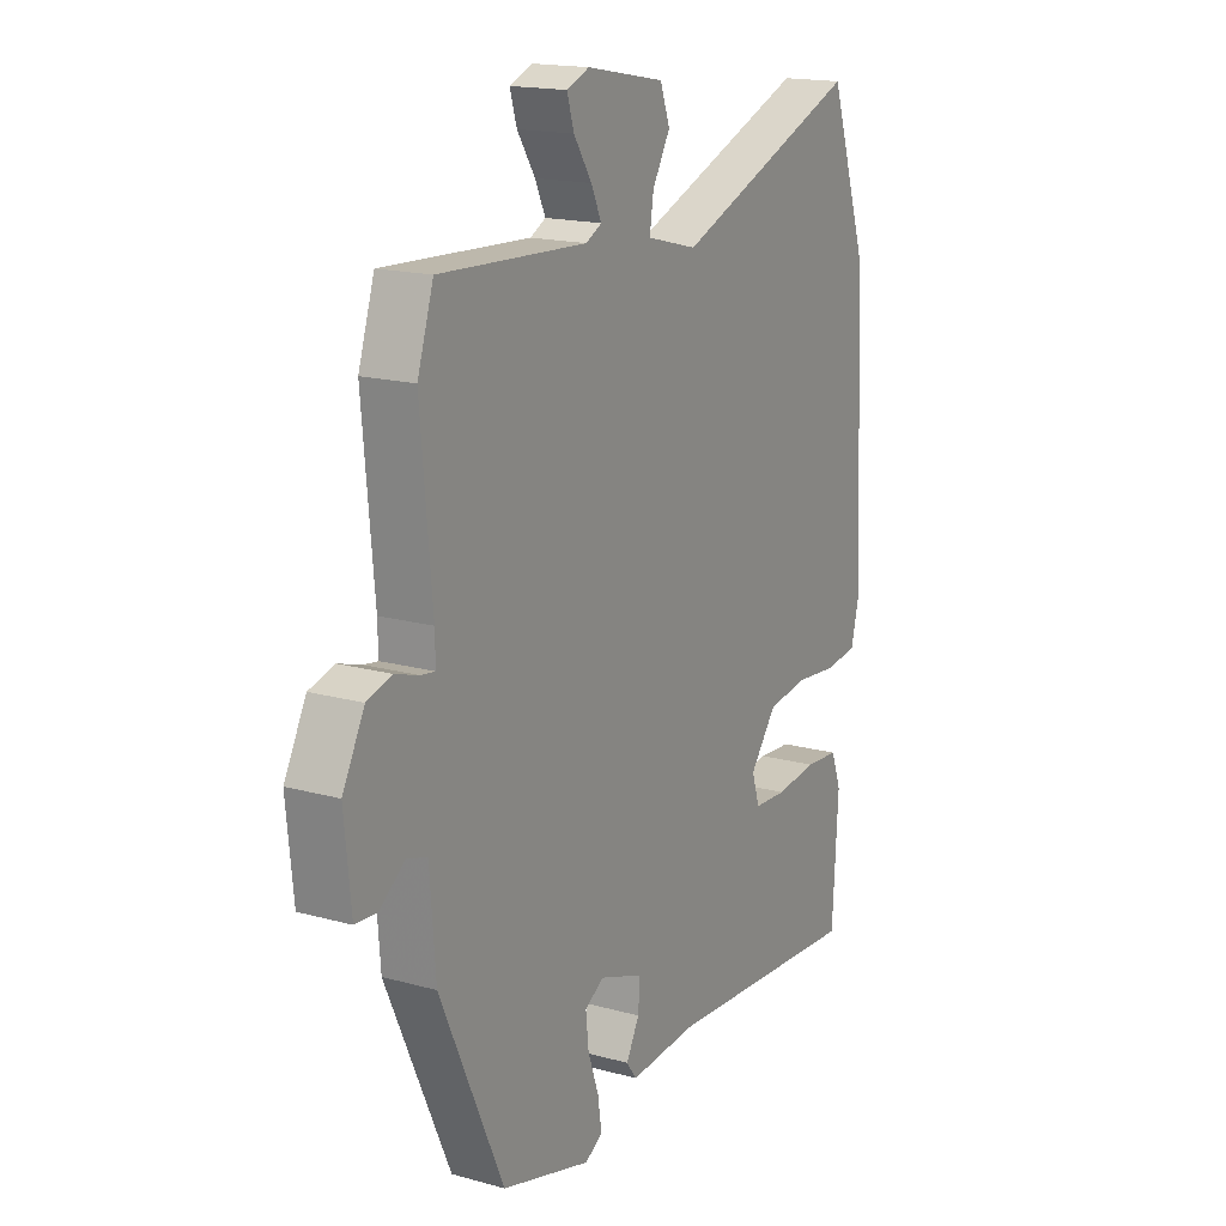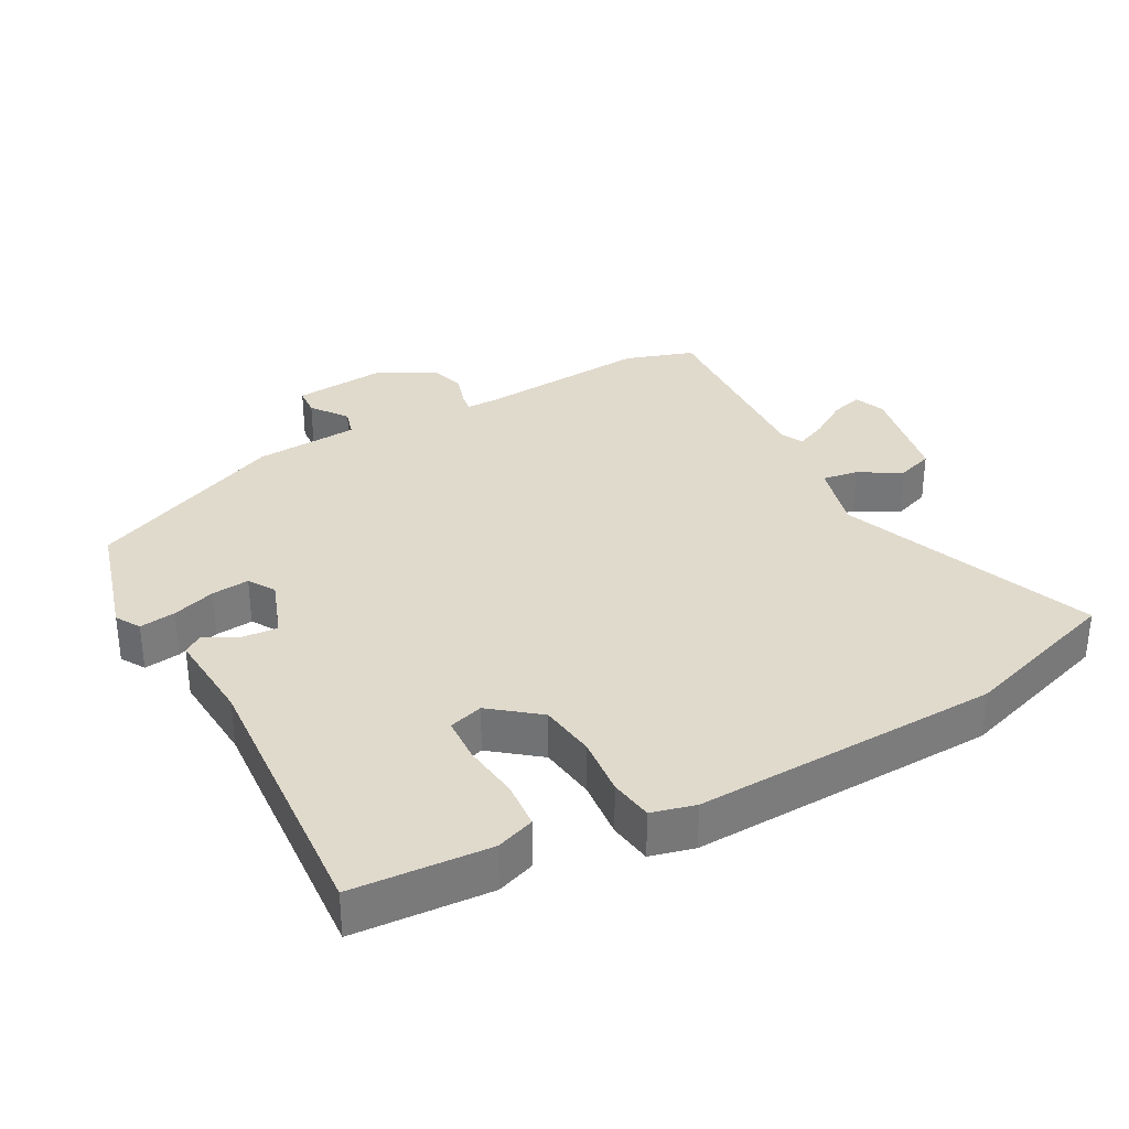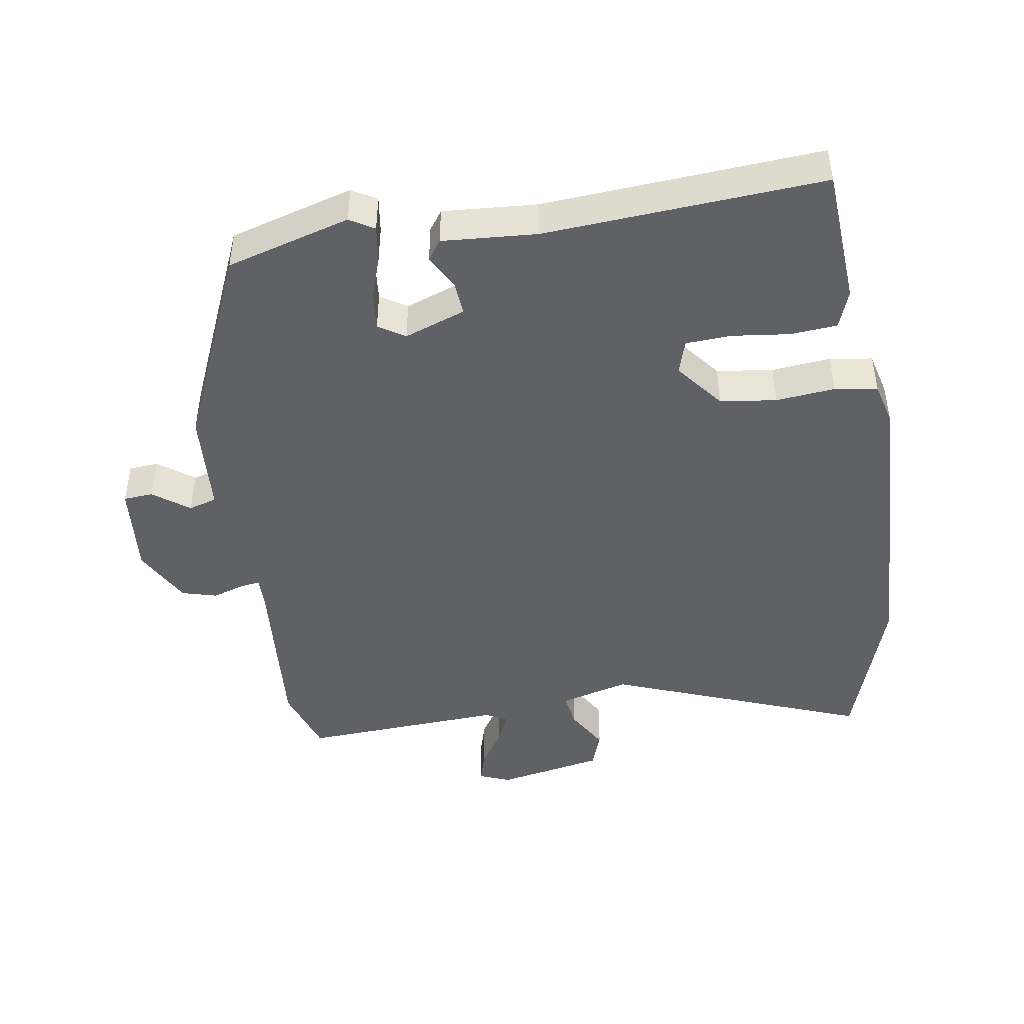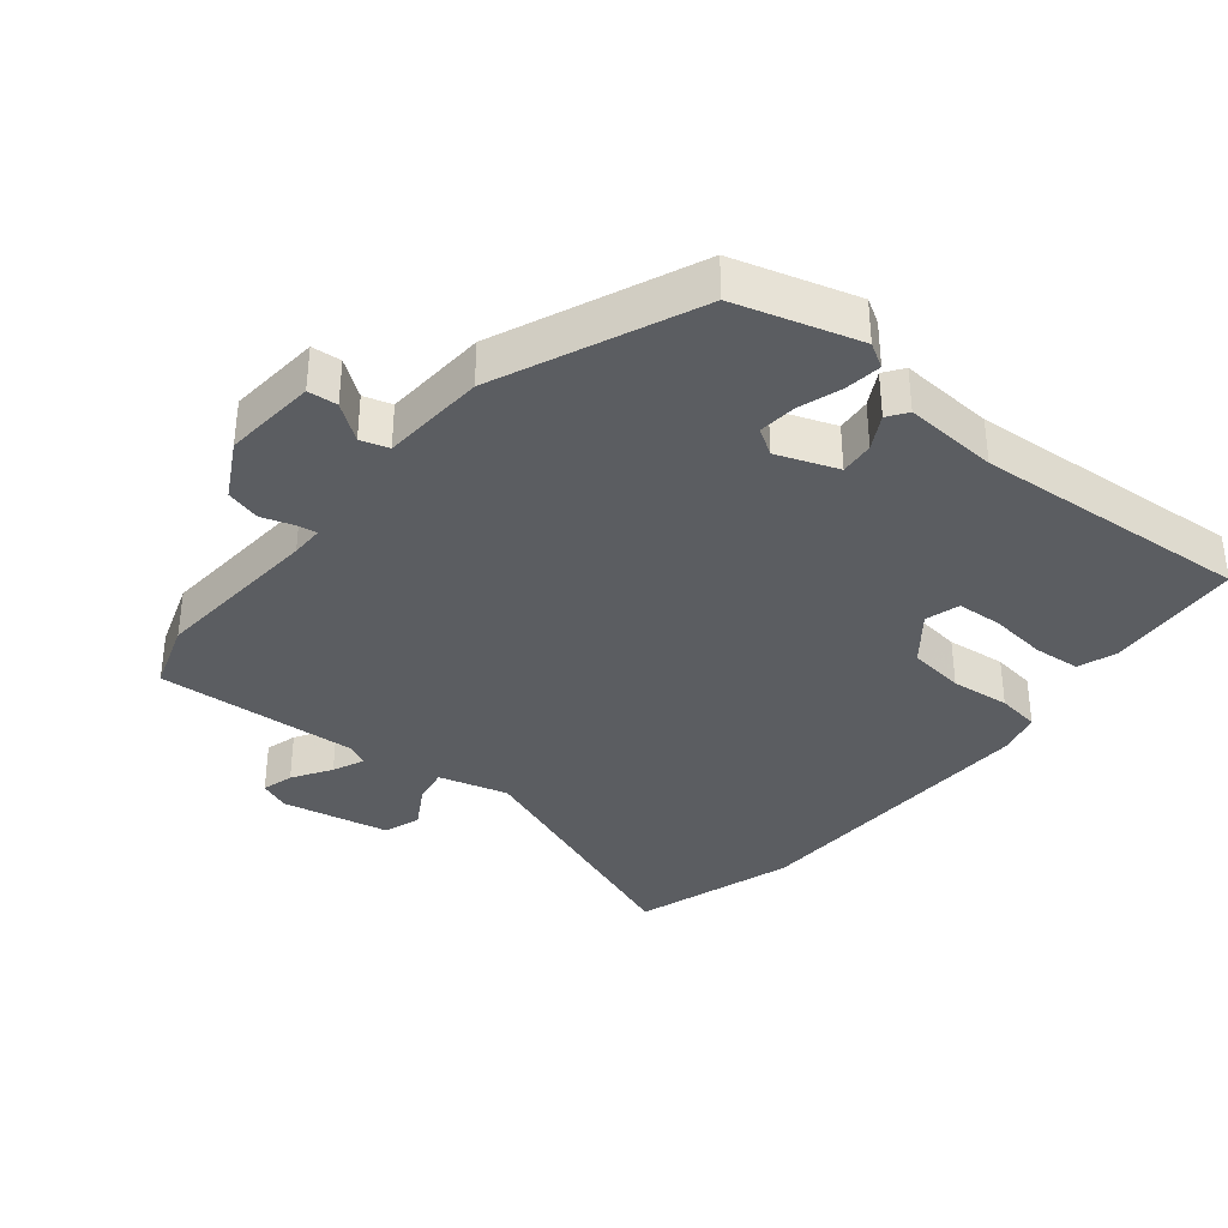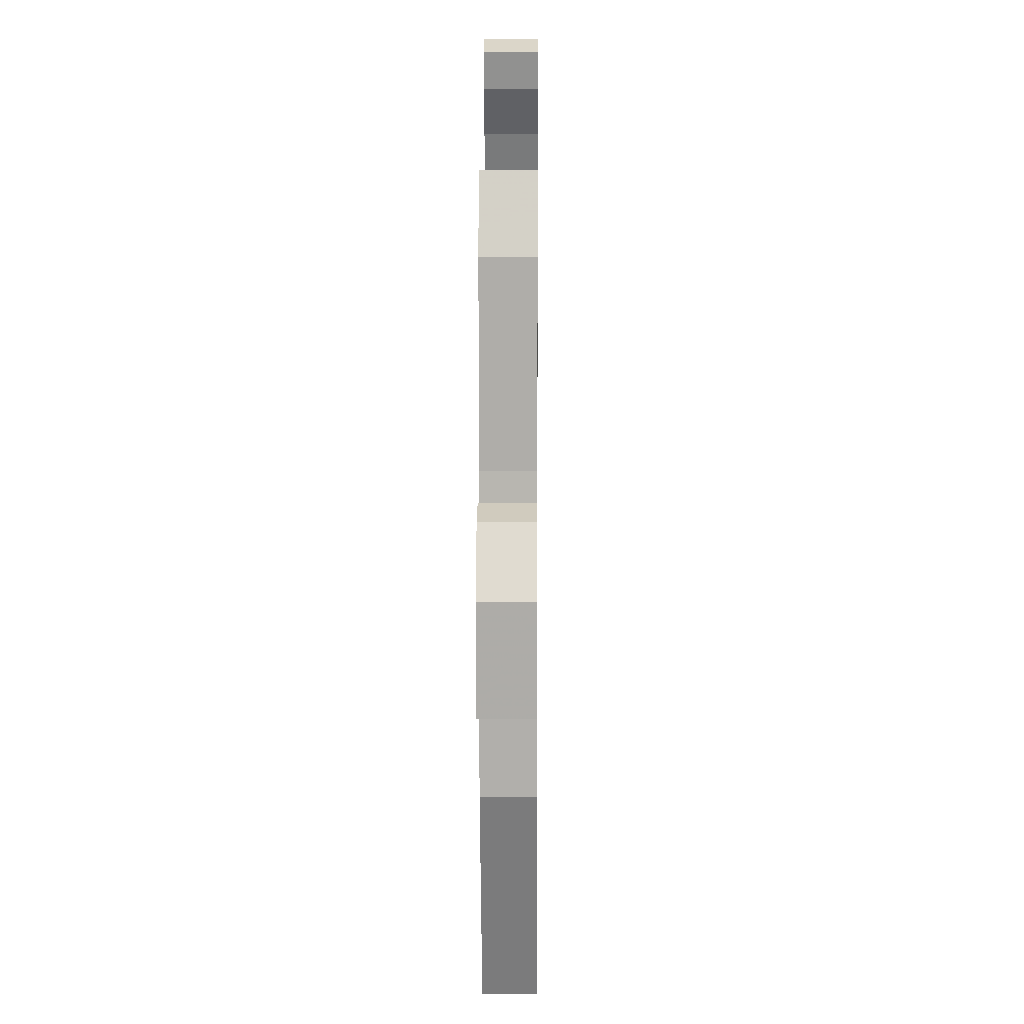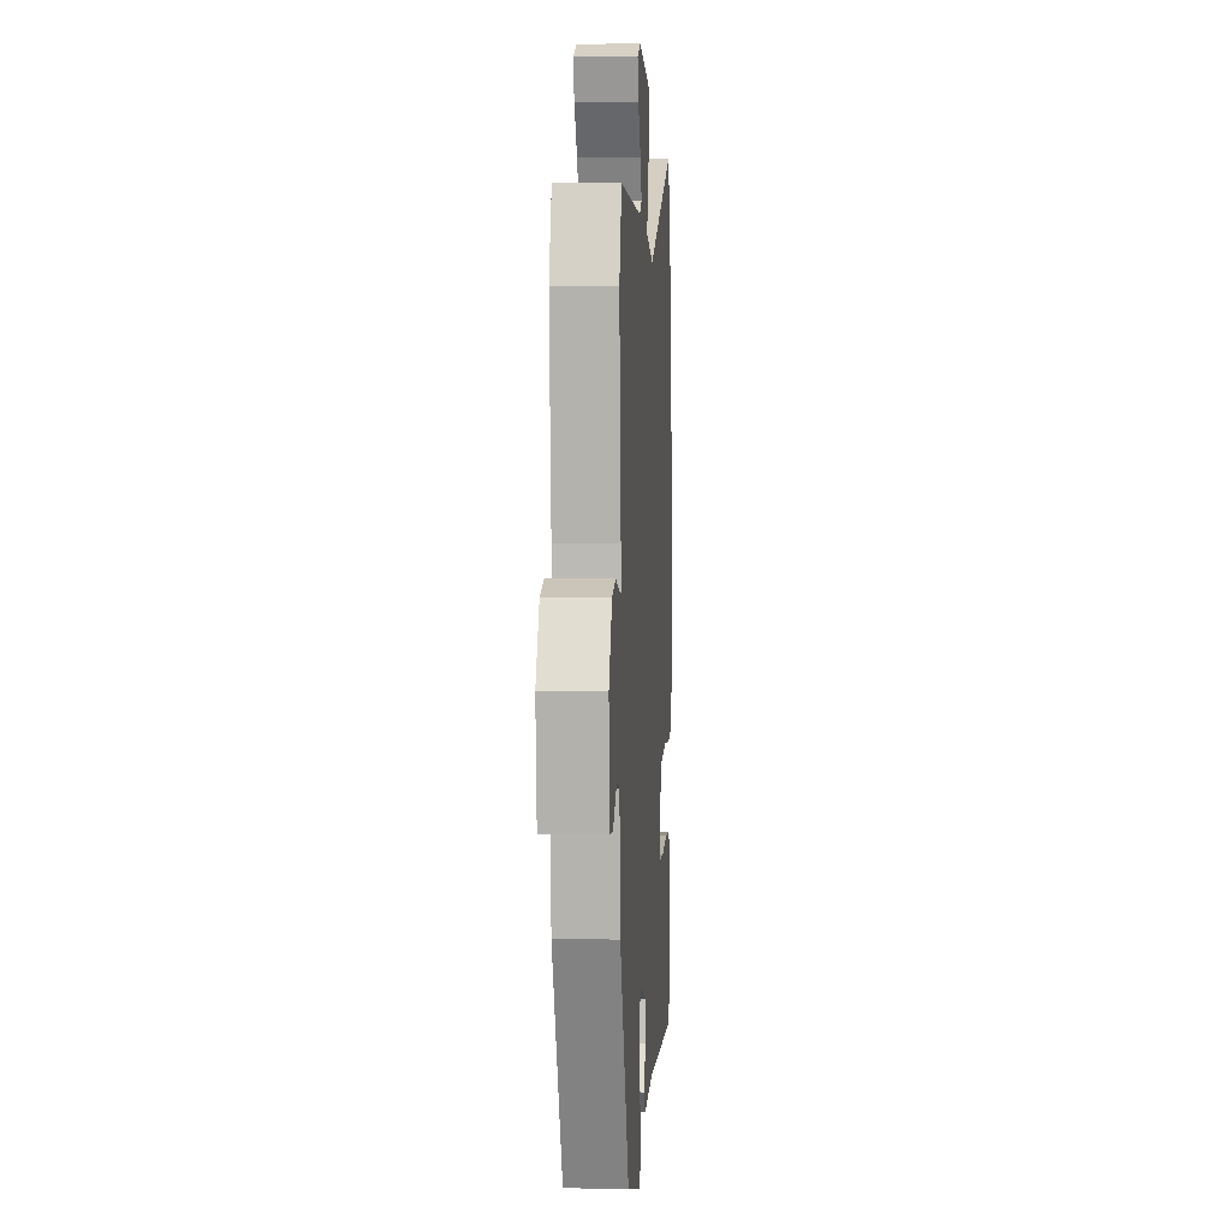
<metadata>
{"format":"obj","ext":"obj","renderer":"f3d","projection":"perspective","resolution":1024,"background":"white","views":[{"elev":16.9,"azim":119.3,"up":"+Z"},{"elev":33.1,"azim":-118.1,"up":"+Y"},{"elev":-45.5,"azim":-170.5,"up":"+Y"},{"elev":-35.9,"azim":141.6,"up":"+Y"},{"elev":7.4,"azim":90.6,"up":"+Z"},{"elev":4.5,"azim":93.9,"up":"+Z"}]}
</metadata>
<code>
v 0.368 0.07 -0.494
v 0.184 0.07 -0.545
v 0.148 0.07 -0.523
v 0.156 0.07 -0.469
v 0.178 0.07 -0.405
v 0.184 0.07 -0.349
v 0.145 0.07 -0.324
v 0.054 0.07 -0.356
v 0.058 0.07 -0.407
v 0.085 0.07 -0.458
v 0.064 0.07 -0.487
v -0.076 0.07 -0.476
v -0.49 0.07 -0.501
v -0.502 0.07 -0.297
v -0.481 0.07 -0.24
v -0.411 0.07 -0.235
v -0.326 0.07 -0.246
v -0.258 0.07 -0.243
v -0.242 0.07 -0.192
v -0.297 0.07 -0.121
v -0.381 0.07 -0.109
v -0.469 0.07 -0.117
v -0.533 0.07 -0.107
v -0.549 0.07 -0.042
v -0.529 0.07 0.413
v -0.449 0.07 0.652
v -0.068 0.07 0.502
v 0.036 0.07 0.529
v 0.028 0.07 0.582
v -0.008 0.07 0.645
v 0.012 0.07 0.7
v 0.172 0.07 0.73
v 0.218 0.07 0.711
v 0.204 0.07 0.664
v 0.167 0.07 0.607
v 0.146 0.07 0.561
v 0.178 0.07 0.544
v 0.481 0.07 0.558
v 0.514 0.07 0.455
v 0.491 0.07 0.199
v 0.49 0.07 0.15
v 0.519 0.07 0.154
v 0.567 0.07 0.169
v 0.619 0.07 0.154
v 0.664 0.07 0.068
v 0.65 0.07 -0.071
v 0.606 0.07 -0.074
v 0.553 0.07 -0.034
v 0.511 0.07 -0.046
v 0.499 0.07 -0.201
v 0.368 0 -0.494
v 0.184 0 -0.545
v 0.148 0 -0.523
v 0.156 0 -0.469
v 0.178 0 -0.405
v 0.184 0 -0.349
v 0.145 0 -0.324
v 0.054 0 -0.356
v 0.058 0 -0.407
v 0.085 0 -0.458
v 0.064 0 -0.487
v -0.076 0 -0.476
v -0.49 0 -0.501
v -0.502 0 -0.297
v -0.481 0 -0.24
v -0.411 0 -0.235
v -0.326 0 -0.246
v -0.258 0 -0.243
v -0.242 0 -0.192
v -0.297 0 -0.121
v -0.381 0 -0.109
v -0.469 0 -0.117
v -0.533 0 -0.107
v -0.549 0 -0.042
v -0.529 0 0.413
v -0.449 0 0.652
v -0.068 0 0.502
v 0.036 0 0.529
v 0.028 0 0.582
v -0.008 0 0.645
v 0.012 0 0.7
v 0.172 0 0.73
v 0.218 0 0.711
v 0.204 0 0.664
v 0.167 0 0.607
v 0.146 0 0.561
v 0.178 0 0.544
v 0.481 0 0.558
v 0.514 0 0.455
v 0.491 0 0.199
v 0.49 0 0.15
v 0.519 0 0.154
v 0.567 0 0.169
v 0.619 0 0.154
v 0.664 0 0.068
v 0.65 0 -0.071
v 0.606 0 -0.074
v 0.553 0 -0.034
v 0.511 0 -0.046
v 0.499 0 -0.201
f 49 50 1 2
f 45 46 47 48
f 45 48 49
f 42 43 44 45
f 41 42 45 49
f 37 38 39 40
f 36 37 40 41
f 32 33 34 35
f 32 35 36
f 29 30 31 32
f 28 29 32 36
f 24 25 26 27
f 24 27 28
f 21 22 23 24
f 20 21 24 28
f 19 20 28 36
f 14 15 16 17
f 12 13 14 17
f 12 17 18
f 9 10 11 12
f 8 9 12 18
f 7 8 18 19
f 2 3 4 5
f 2 5 6
f 49 2 6
f 41 49 6 7
f 7 19 36 41
f 52 51 100 99
f 98 97 96 95
f 99 98 95
f 95 94 93 92
f 99 95 92 91
f 90 89 88 87
f 91 90 87 86
f 85 84 83 82
f 86 85 82
f 82 81 80 79
f 86 82 79 78
f 77 76 75 74
f 78 77 74
f 74 73 72 71
f 78 74 71 70
f 86 78 70 69
f 67 66 65 64
f 67 64 63 62
f 68 67 62
f 62 61 60 59
f 68 62 59 58
f 69 68 58 57
f 55 54 53 52
f 56 55 52
f 56 52 99
f 57 56 99 91
f 91 86 69 57
f 1 51 52 2
f 2 52 53 3
f 3 53 54 4
f 4 54 55 5
f 5 55 56 6
f 6 56 57 7
f 7 57 58 8
f 8 58 59 9
f 9 59 60 10
f 10 60 61 11
f 11 61 62 12
f 12 62 63 13
f 13 63 64 14
f 14 64 65 15
f 15 65 66 16
f 16 66 67 17
f 17 67 68 18
f 18 68 69 19
f 19 69 70 20
f 20 70 71 21
f 21 71 72 22
f 22 72 73 23
f 23 73 74 24
f 24 74 75 25
f 25 75 76 26
f 26 76 77 27
f 27 77 78 28
f 28 78 79 29
f 29 79 80 30
f 30 80 81 31
f 31 81 82 32
f 32 82 83 33
f 33 83 84 34
f 34 84 85 35
f 35 85 86 36
f 36 86 87 37
f 37 87 88 38
f 38 88 89 39
f 39 89 90 40
f 40 90 91 41
f 41 91 92 42
f 42 92 93 43
f 43 93 94 44
f 44 94 95 45
f 45 95 96 46
f 46 96 97 47
f 47 97 98 48
f 48 98 99 49
f 49 99 100 50
f 50 100 51 1

</code>
